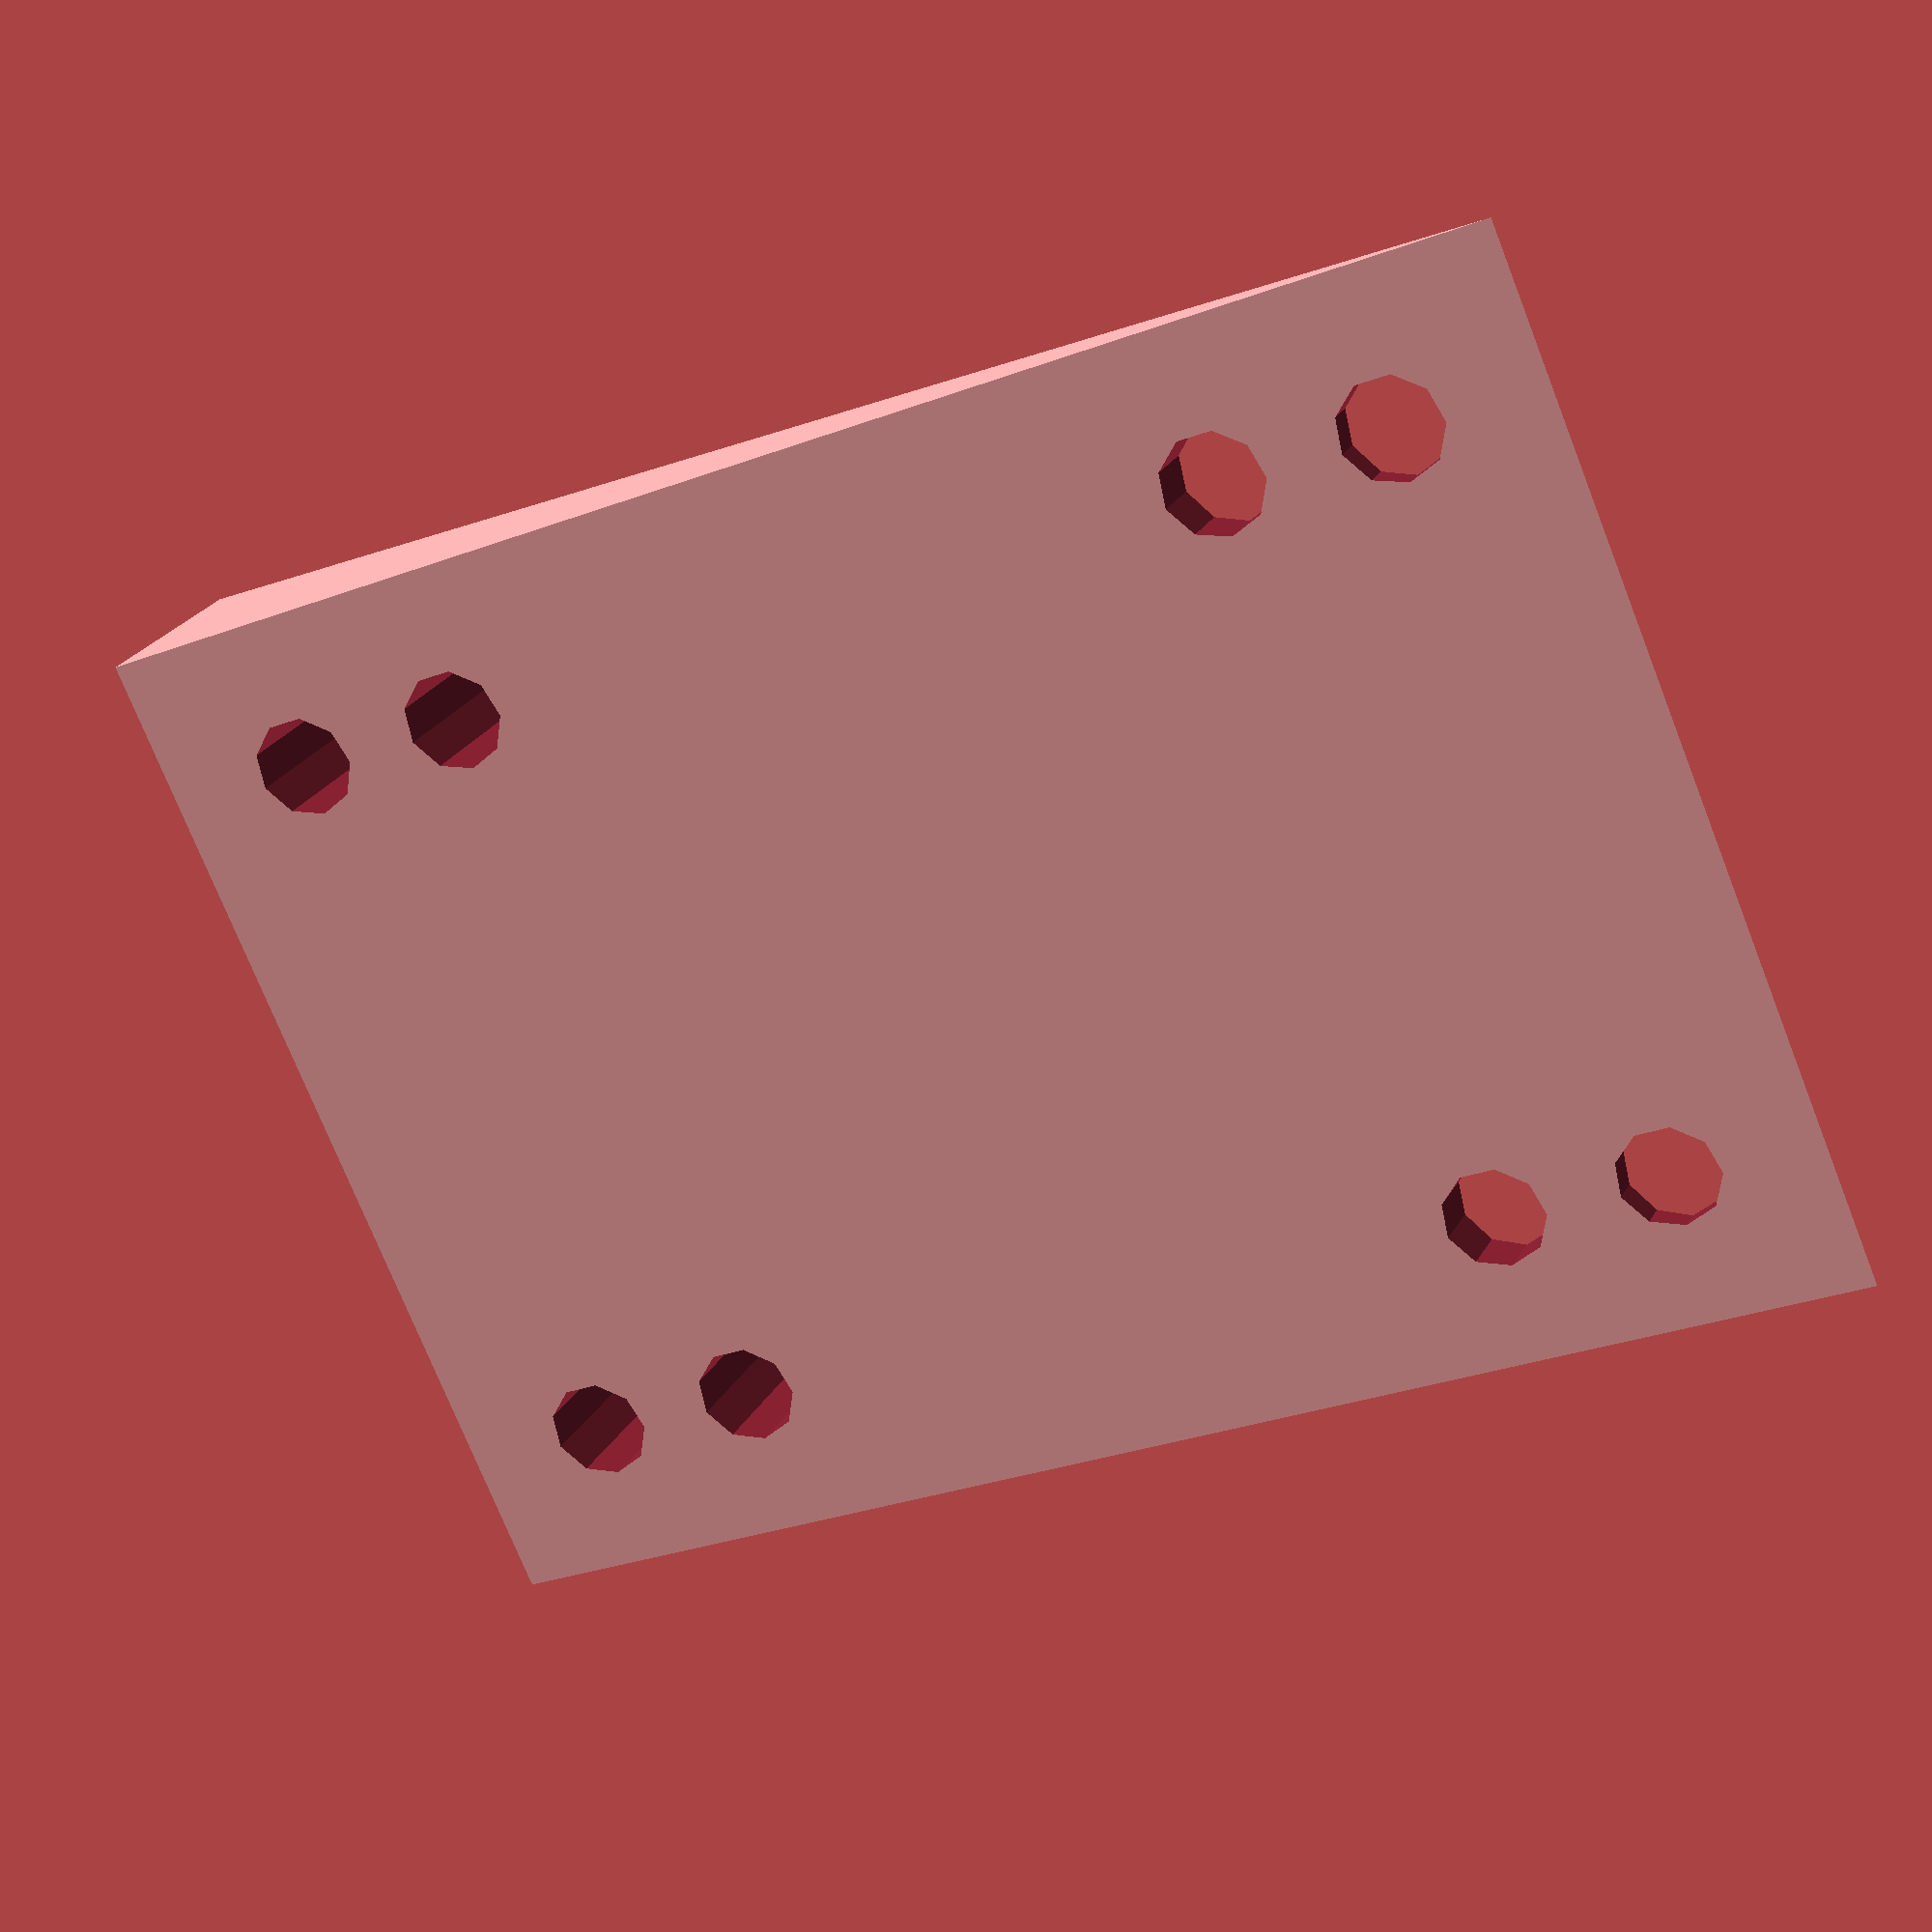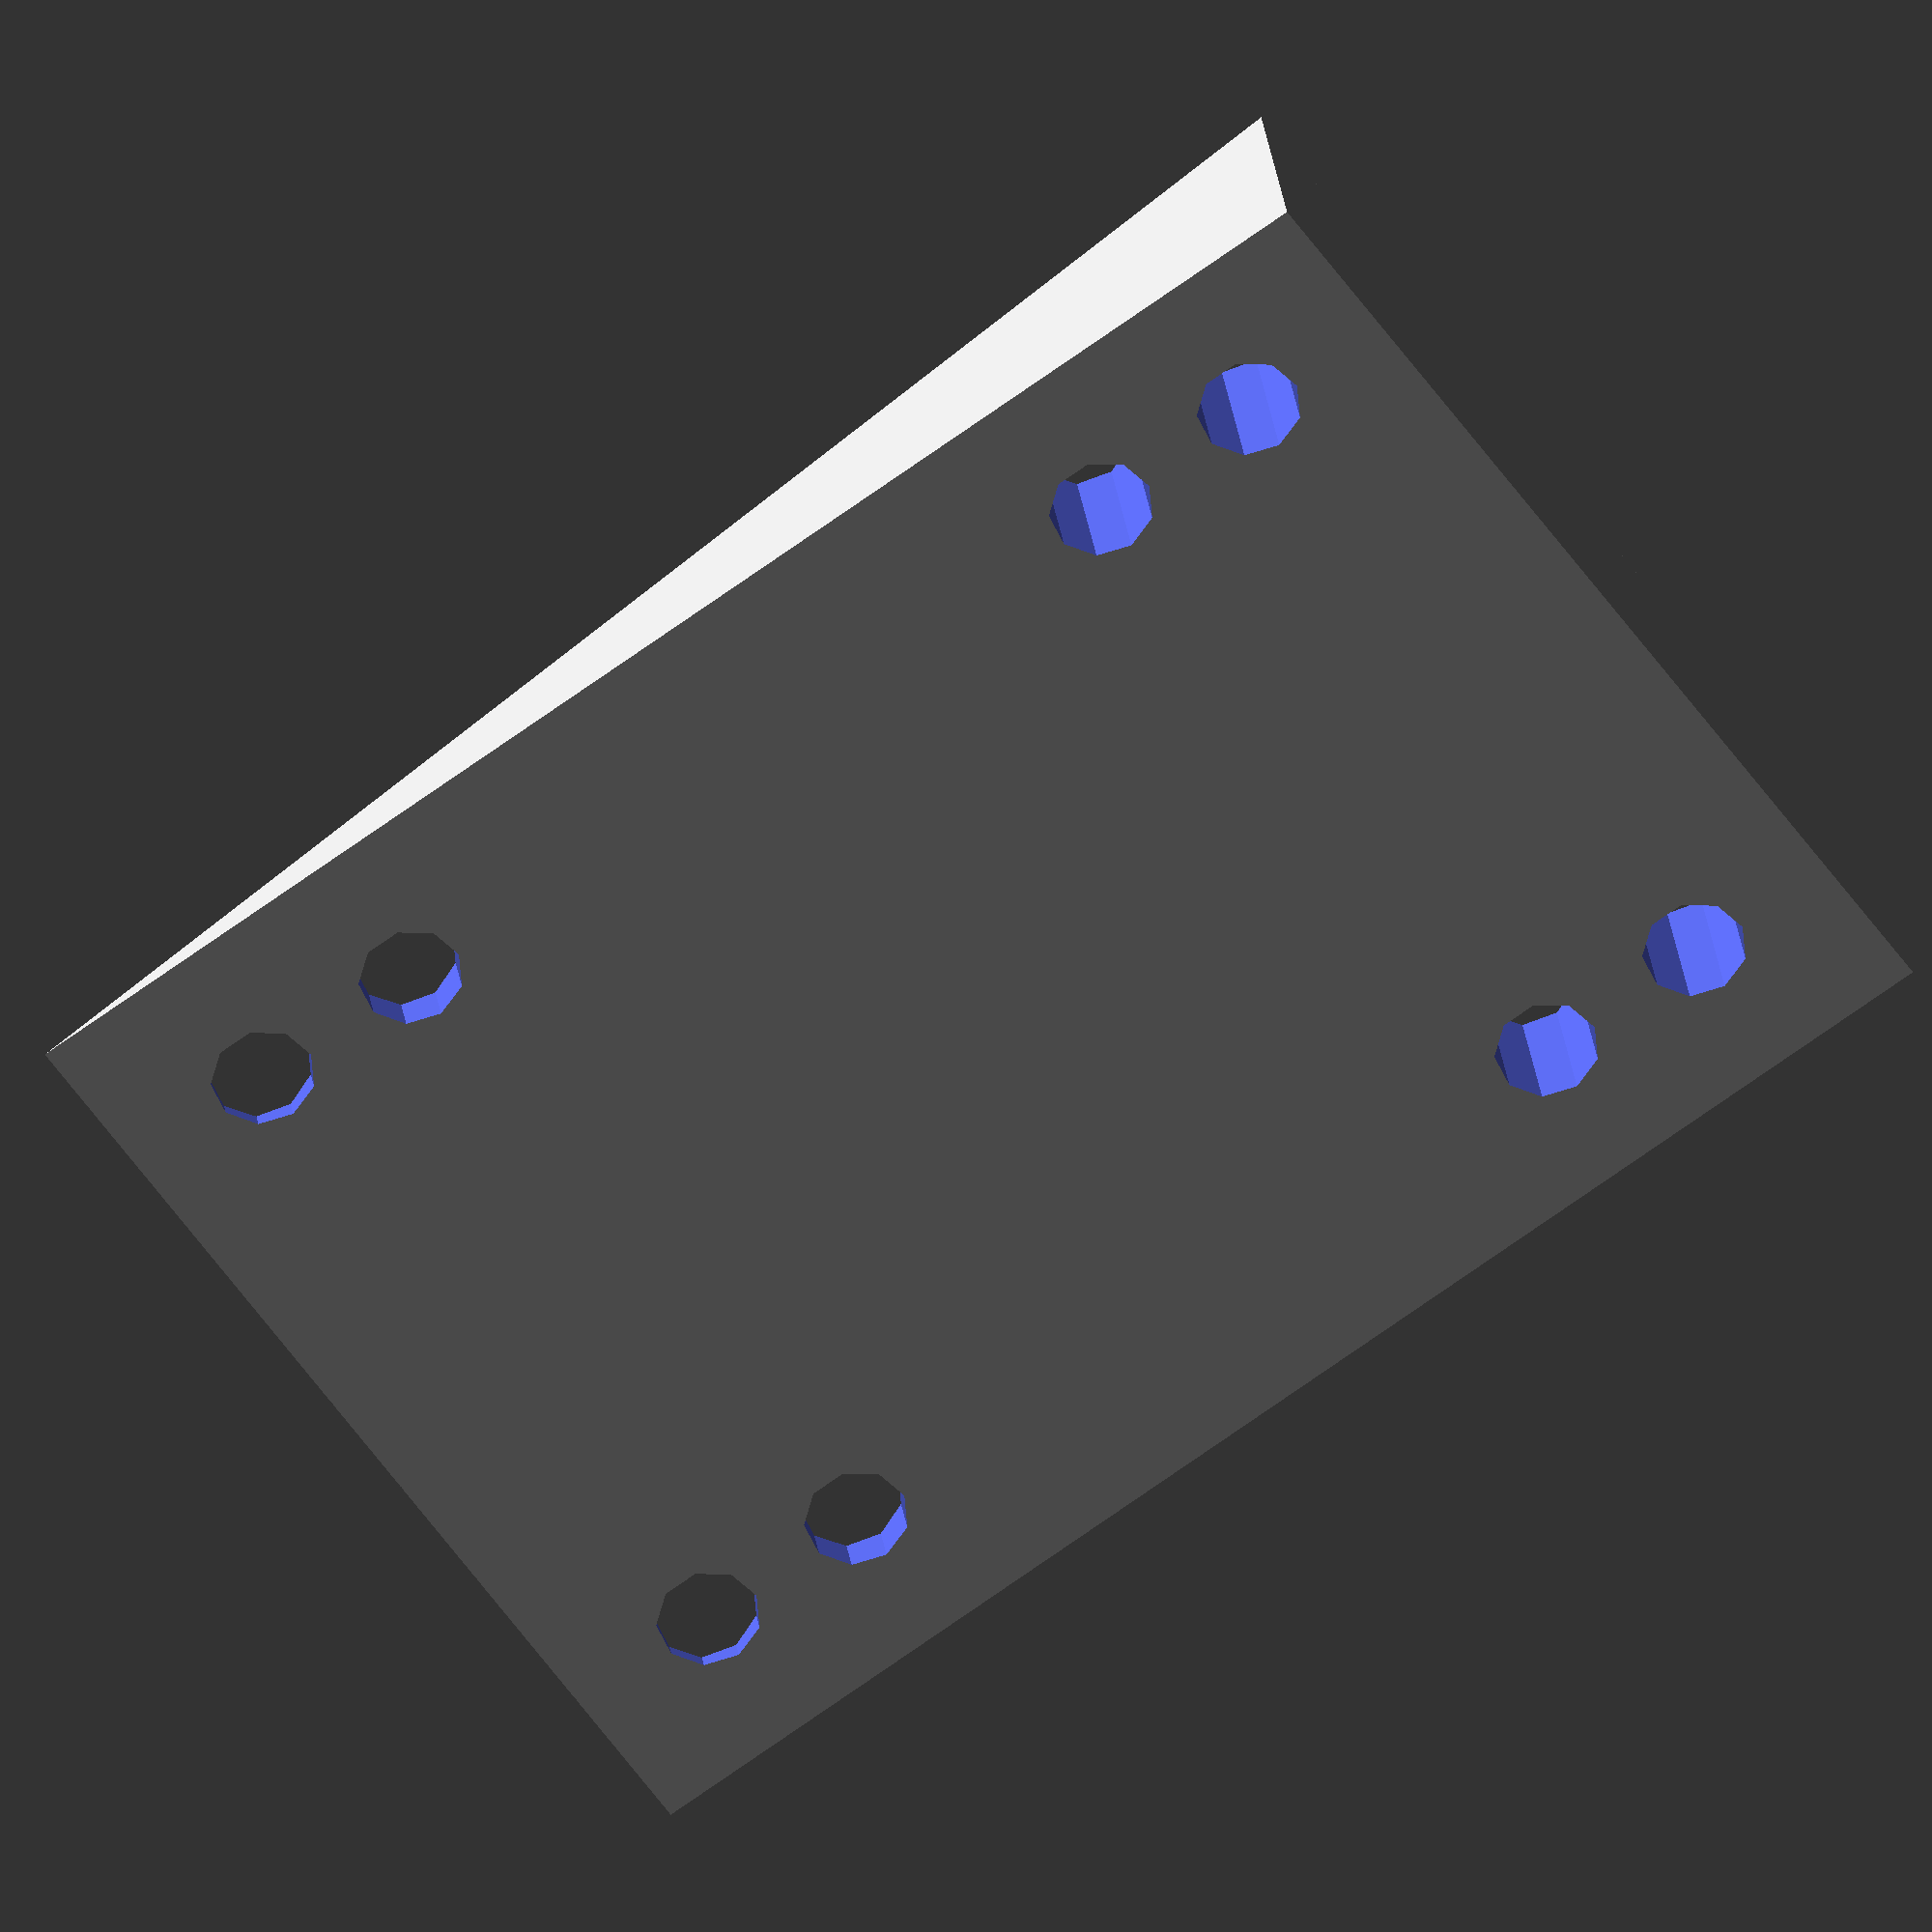
<openscad>
// This makes the holes bigger.
tolerance = .3;
// This determines how thick the base of the riser will be in mm.
rise = 0; // [0:100]
// This Determines the angle of the wedge, between 0 and 45 degrees. Dont forget you can stack these too!
angle = 7.5; // [0:45]

// Copyright 2010 D1plo1d

// This library is dual licensed under the GPL 3.0 and the GNU Lesser General Public License as per http://creativecommons.org/licenses/LGPL/2.1/ .

//testNutsAndBolts();

module SKIPtestNutsAndBolts()
{
	$fn = 360;
	translate([0,15])nutHole(3, proj=2);
	boltHole(3, length= 30, proj=2);
}

MM = "mm";
INCH = "inch"; //Not yet supported

//Based on: http://www.roymech.co.uk/Useful_Tables/Screws/Hex_Screws.htm
METRIC_NUT_AC_WIDTHS =
[
	-1, //0 index is not used but reduces computation
	-1,
	-1,
	6.40,//m3
	8.10,//m4
	9.20,//m5
	11.50,//m6
	-1,
	15.00,//m8
	-1,
	19.60,//m10
	-1,
	22.10,//m12
	-1,
	-1,
	-1,
	27.70,//m16
	-1,
	-1,
	-1,
	34.60,//m20
	-1,
	-1,
	-1,
	41.60,//m24
	-1,
	-1,
	-1,
	-1,
	-1,
	53.1,//m30
	-1,
	-1,
	-1,
	-1,
	-1,
	63.5//m36
];
METRIC_NUT_THICKNESS =
[
	-1, //0 index is not used but reduces computation
	-1,
	-1,
	2.40,//m3
	3.20,//m4
	4.00,//m5
	5.00,//m6
	-1,
	6.50,//m8
	-1,
	8.00,//m10
	-1,
	10.00,//m12
	-1,
	-1,
	-1,
	13.00,//m16
	-1,
	-1,
	-1,
	16.00//m20
	-1,
	-1,
	-1,
	19.00,//m24
	-1,
	-1,
	-1,
	-1,
	-1,
	24.00,//m30
	-1,
	-1,
	-1,
	-1,
	-1,
	29.00//m36
];

COURSE_METRIC_BOLT_MAJOR_THREAD_DIAMETERS =
[//based on max values
	-1, //0 index is not used but reduces computation
	-1,
	-1,
	2.98,//m3
	3.978,//m4
	4.976,//m5
	5.974,//m6
	-1,
	7.972,//m8
	-1,
	9.968,//m10
	-1,
	11.966,//m12
	-1,
	-1,
	-1,
	15.962,//m16
	-1,
	-1,
	-1,
	19.958,//m20
	-1,
	-1,
	-1,
	23.952,//m24
	-1,
	-1,
	-1,
	-1,
	-1,
	29.947,//m30
	-1,
	-1,
	-1,
	-1,
	-1,
	35.940//m36
];

module nutHole(size, units=MM, tolerance = +0.0001, proj = -1)
{
	//takes a metric screw/nut size and looksup nut dimensions
	radius = METRIC_NUT_AC_WIDTHS[size]/2+tolerance;
	height = METRIC_NUT_THICKNESS[size]+tolerance;
	if (proj == -1)
	{
		cylinder(r= radius, h=height, $fn = 6, center=[0,0]);
	}
	if (proj == 1)
	{
		circle(r= radius, $fn = 6);
	}
	if (proj == 2)
	{
		translate([-radius/2, 0])
			square([radius*2, height]);
	}
}

module boltHole(size, units=MM, length, tolerance = +0.0001, proj = -1)
{
	radius = COURSE_METRIC_BOLT_MAJOR_THREAD_DIAMETERS[size]/2+tolerance;
//TODO: proper screw cap values
	capHeight = METRIC_NUT_THICKNESS[size]+tolerance; //METRIC_BOLT_CAP_HEIGHTS[size]+tolerance;
	capRadius = METRIC_NUT_AC_WIDTHS[size]/2+tolerance; //METRIC_BOLT_CAP_RADIUS[size]+tolerance;

	if (proj == -1)
	{
	translate([0, 0, -capHeight])
		cylinder(r= capRadius, h=capHeight);
	cylinder(r = radius, h = length);
	}
	if (proj == 1)
	{
		circle(r = radius);
	}
	if (proj == 2)
	{
		translate([-capRadius/2, -capHeight])
			square([capRadius*2, capHeight]);
		square([radius*2, length]);
	}
}



/* length, width of wedge
    height of side 1 and 2 
    drill oldschool and/or newschool pattern 
    bolt size (M)

    NOTE: if both oldschool and newschool bits are set to 1, 
    the newschool pattern will be displaced to match on one side.
*/
module wedge(len, wid, hei1, hei2, oldschool, newschool, bolt, angle1, derpschool) {

len = 80;
bolt_wid = 41.28;
new_len = 53.98;
old_len = 63.5;
angle1 = angle;
hei1 = tan(angle1)*len+rise;
hei2 = rise;

mx = len/2;
my = wid/2;

difference() {
  rotate([0,-90,0])
  linear_extrude(height=wid)
    polygon (points = [[0,0],[0,len],[hei2,len],[hei1,0]]);


/* for sunken holes you'll never need, 
   translate z by 
                     hei1 + (hei2-hei1)/len * (mx + x*mx*3/4) -0.5
*/

if (oldschool==1) {
  for (x = [-1,1])
  for (y = [-1,1]) 
  translate([-my + y * bolt_wid/2, mx + x * old_len/2, hei1+hei2 ])
  rotate([180,0,0])
  boltHole(bolt, length=hei1+hei2+0.1, tolerance=tolerance, 2);
}

if (newschool==1) {
  for (x = [-1,1])
  for (y = [-1,1]) 
  translate([-my + y * bolt_wid/2, mx + x * new_len/2 +(old_len-new_len)/2 * oldschool, hei1+hei2])
  rotate([180,0,0])
  boltHole(bolt, length=hei1+hei2+0.1, tolerance=tolerance, 2);
}
if (newschool==1) {
  for (x = [-1,1])
  for (y = [-1,1]) 
  translate([-my + y * bolt_wid/2, mx + x * new_len/2 -(old_len-new_len)/2 * oldschool, hei1+hei2])
  rotate([180,0,0])
  boltHole(bolt, length=hei1+hei2+0.1, tolerance=tolerance, 2);
}
}
}

/* example */
wedge (90, 58, 15, 10, 1, 1, 5);
/**/
</openscad>
<views>
elev=333.1 azim=66.3 roll=24.4 proj=p view=solid
elev=151.6 azim=304.8 roll=7.4 proj=o view=solid
</views>
